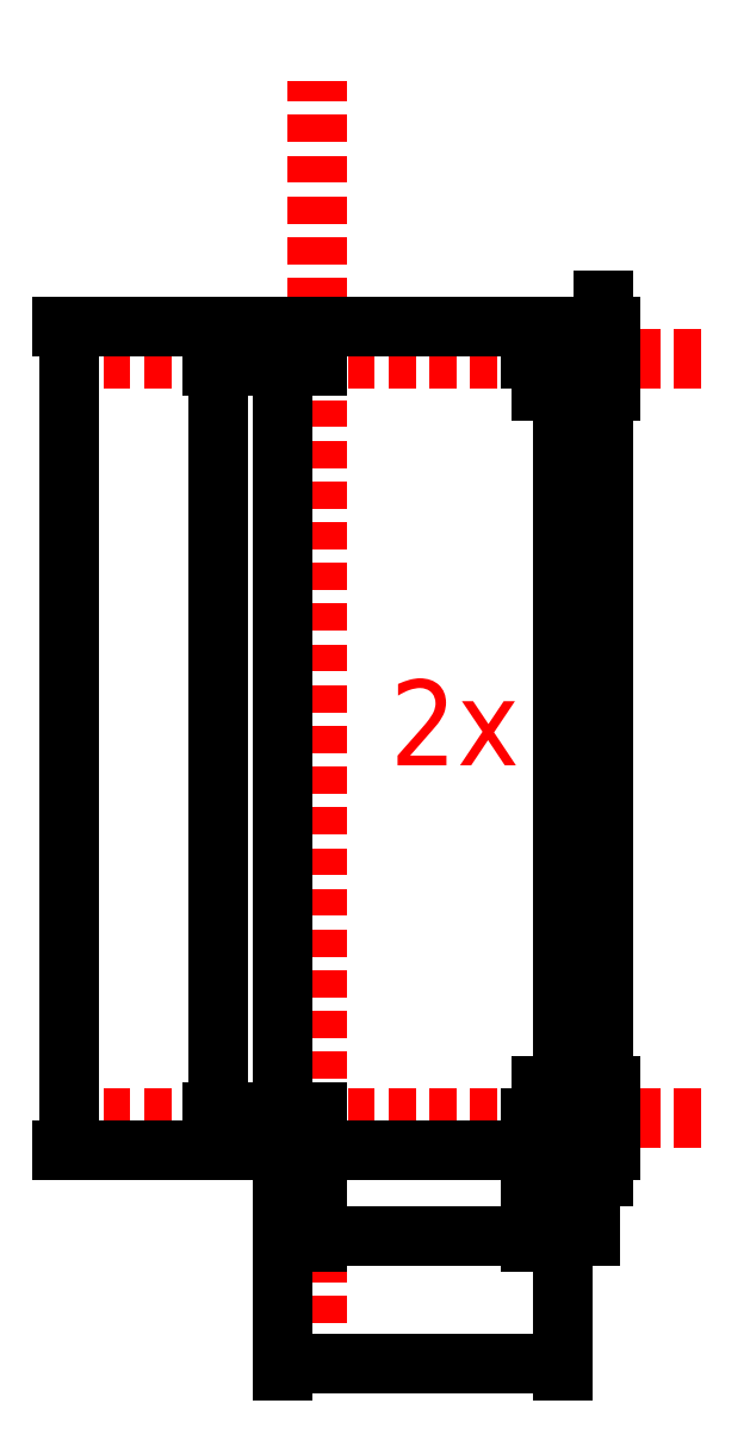
<metadata>
{"format":"dxf","ext":"dxf","renderer":"ezdxf+matplotlib","layout":"modelspace","background":"white","min_lineweight":24,"dpi":150}
</metadata>
<code>
0
SECTION
2
ENTITIES
0
LINE
8
0
10
121
20
30
11
121
21
15
0
LINE
8
0
10
121
20
15
11
116
21
15
0
LINE
8
0
10
121
20
355
11
121
21
370
0
LINE
8
0
10
121
20
370
11
116
21
370
0
LINE
8
help
10
16
20
-100
11
16
21
500
0
LINE
8
help
10
-84
20
370
11
200
21
370
0
LINE
8
help
10
-84
20
15
11
200
21
15
0
DIMENSION
8
help
2
*D1
10
131
20
-100
30
0
11
65.5
21
-95.31
31
0
70
   32
71
    5
72
    0
3
Standard
53
0
210
0
220
0
230
1
13
0
23
18
33
0
14
131
24
30
34
0
0
DIMENSION
8
help
2
*D2
10
16
20
-40
30
0
11
8
21
-35.31
31
0
70
   32
71
    5
72
    0
3
Standard
53
0
210
0
220
0
230
1
13
0
23
18
33
0
14
16
24
0
34
0
0
DIMENSION
8
help
2
*D3
10
121
20
-40
30
0
11
118.5
21
-35.31
31
0
70
   32
71
    5
72
    0
3
Standard
53
0
210
0
220
0
230
1
13
116
23
0
33
0
14
121
24
15
34
0
0
DIMENSION
8
help
2
*D4
10
116
20
-40
30
0
11
66
21
-35.31
31
0
70
   32
71
    5
72
    0
3
Standard
53
0
210
0
220
0
230
1
13
16
23
15
33
0
14
116
24
7.5
34
0
0
DIMENSION
8
help
2
*D5
10
131
20
-40
30
0
11
126
21
-35.31
31
0
70
   32
71
    5
72
    0
3
Standard
53
0
210
0
220
0
230
1
13
121
23
22.5
33
0
14
131
24
30
34
0
0
DIMENSION
8
help
2
*D6
10
-30
20
5.633e-15
30
0
11
-34.69
21
9
31
0
70
   32
71
    5
72
    0
3
Standard
53
0
210
0
220
0
230
1
13
16
23
18
33
0
14
16
24
0
34
0
50
90
0
DIMENSION
8
help
2
*D7
10
150
20
15
30
0
11
145.3
21
7.5
31
0
70
   32
71
    5
72
    0
3
Standard
53
0
210
0
220
0
230
1
13
116
23
0
33
0
14
121
24
15
34
0
50
90
0
DIMENSION
8
help
2
*D8
10
150
20
30
30
0
11
145.3
21
22.5
31
0
70
   32
71
    5
72
    0
3
Standard
53
0
210
0
220
0
230
1
13
121
23
15
33
0
14
131
24
30
34
0
50
90
0
DIMENSION
8
help
2
*D9
10
150
20
355
30
0
11
145.3
21
192.5
31
0
70
   32
71
    5
72
    0
3
Standard
53
0
210
0
220
0
230
1
13
130
23
30
33
0
14
131
24
355
34
0
50
90
0
DIMENSION
8
help
2
*D10
10
150
20
370
30
0
11
145.3
21
362.5
31
0
70
   32
71
    5
72
    0
3
Standard
53
0
210
0
220
0
230
1
13
131
23
355
33
0
14
120
24
370
34
0
50
90
0
DIMENSION
8
help
2
*D11
10
150
20
385
30
0
11
145.3
21
377.5
31
0
70
   32
71
    5
72
    0
3
Standard
53
0
210
0
220
0
230
1
13
121
23
370
33
0
14
116
24
385
34
0
50
90
0
DIMENSION
8
help
2
*D12
10
-30
20
385
30
0
11
-34.69
21
376
31
0
70
   32
71
    5
72
    0
3
Standard
53
0
210
0
220
0
230
1
13
16
23
367
33
0
14
16
24
385
34
0
50
90
0
DIMENSION
8
help
2
*D13
10
-30
20
18
30
0
11
-34.69
21
192.5
31
0
70
   32
71
    5
72
    0
3
Standard
53
0
210
0
220
0
230
1
13
0
23
367
33
0
14
0
24
18
34
0
50
90
0
DIMENSION
8
help
2
*D14
10
-100
20
1.421e-14
30
0
11
-104.7
21
192.5
31
0
70
   32
71
    5
72
    0
3
Standard
53
0
210
0
220
0
230
1
13
16
23
385
33
0
14
16
24
0
34
0
50
90
0
MTEXT
8
help
10
50
20
220
30
0
40
40
41
48.89
71
    1
72
    1
1
2x
7
STANDARD
210
0
220
0
230
1
50
0
73
    2
44
1
0
LINE
8
0
10
16
20
2
11
16
21
18
0
ARC
8
0
10
18
20
2
40
2
50
180
51
270
0
LINE
8
0
10
16
20
18
11
2
21
18
0
ARC
8
0
10
2
20
20
40
2
50
180
51
270
0
LINE
8
0
10
116
20
15
11
116
21
2
0
LINE
8
0
10
18
20
0
11
114
21
0
0
ARC
8
0
10
114
20
2
40
2
50
270
51
0
0
LINE
8
0
10
0
20
20
11
0
21
365
0
LINE
8
0
10
2
20
367
11
16
21
367
0
ARC
8
0
10
2
20
365
40
2
50
90
51
180
0
LINE
8
0
10
16
20
367
11
16
21
383
0
ARC
8
0
10
18
20
383
40
2
50
90
51
180
0
LINE
8
0
10
114
20
385
11
18
21
385
0
LINE
8
0
10
116
20
370
11
116
21
383
0
ARC
8
0
10
114
20
383
40
2
50
0
51
90
0
LINE
8
0
10
129
20
355
11
121
21
355
0
ARC
8
0
10
129
20
353
40
2
50
0
51
90
0
LINE
8
0
10
129
20
30
11
121
21
30
0
LINE
8
0
10
131
20
32
11
131
21
353
0
ARC
8
0
10
129
20
32
40
2
50
270
51
0
0
ENDSEC
0
EOF

</code>
